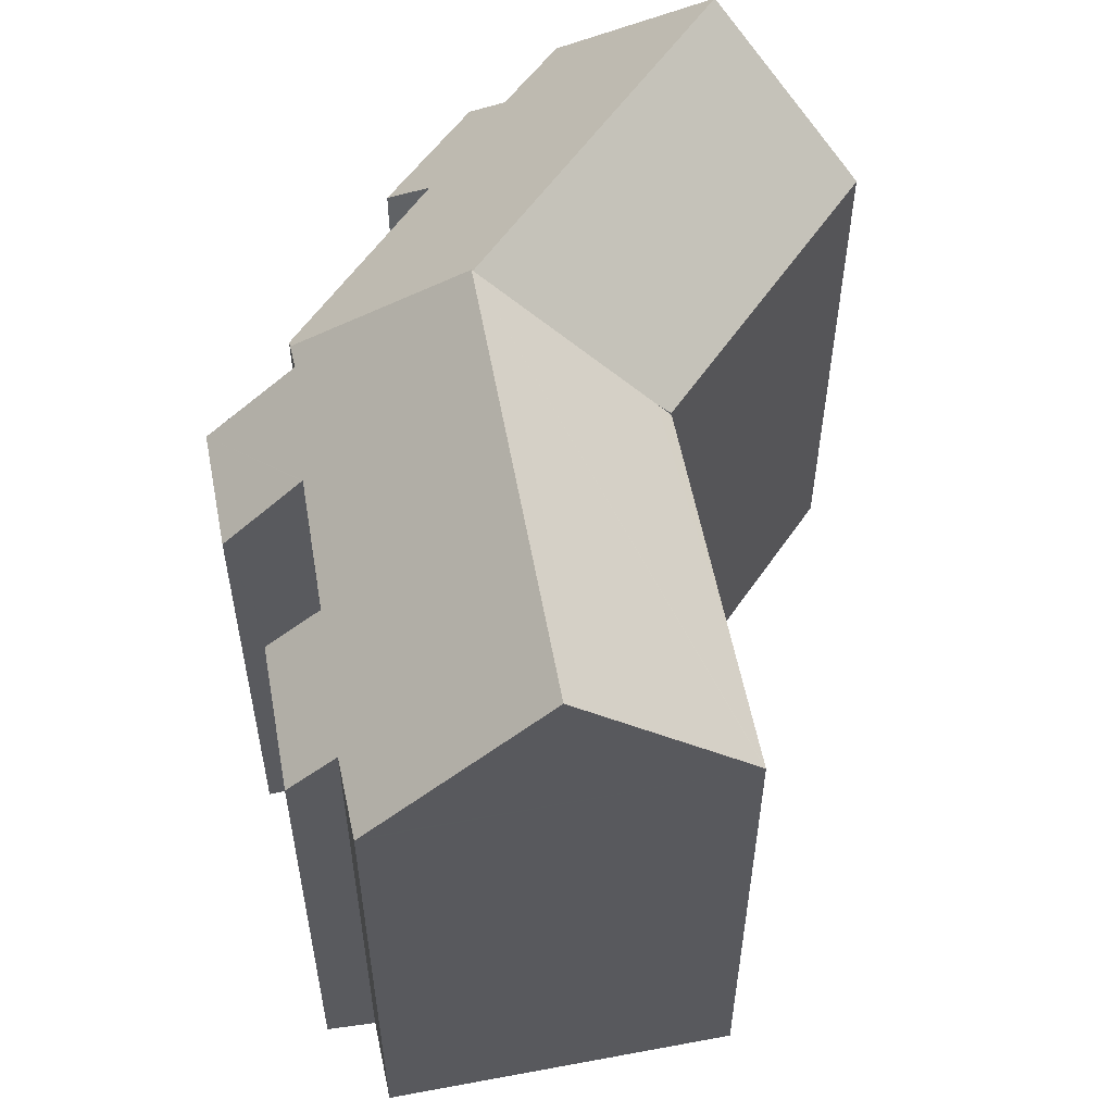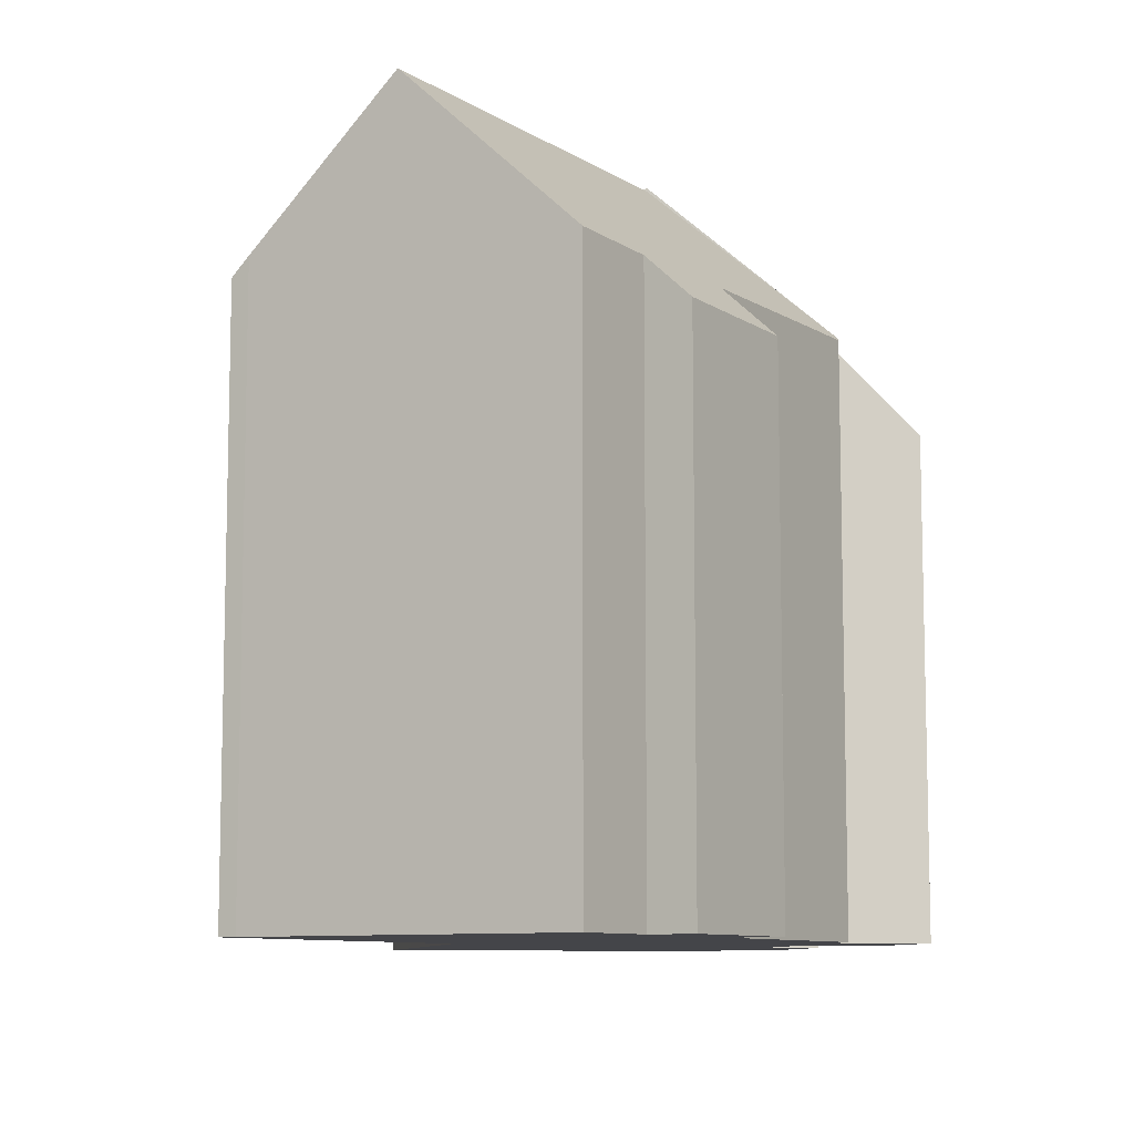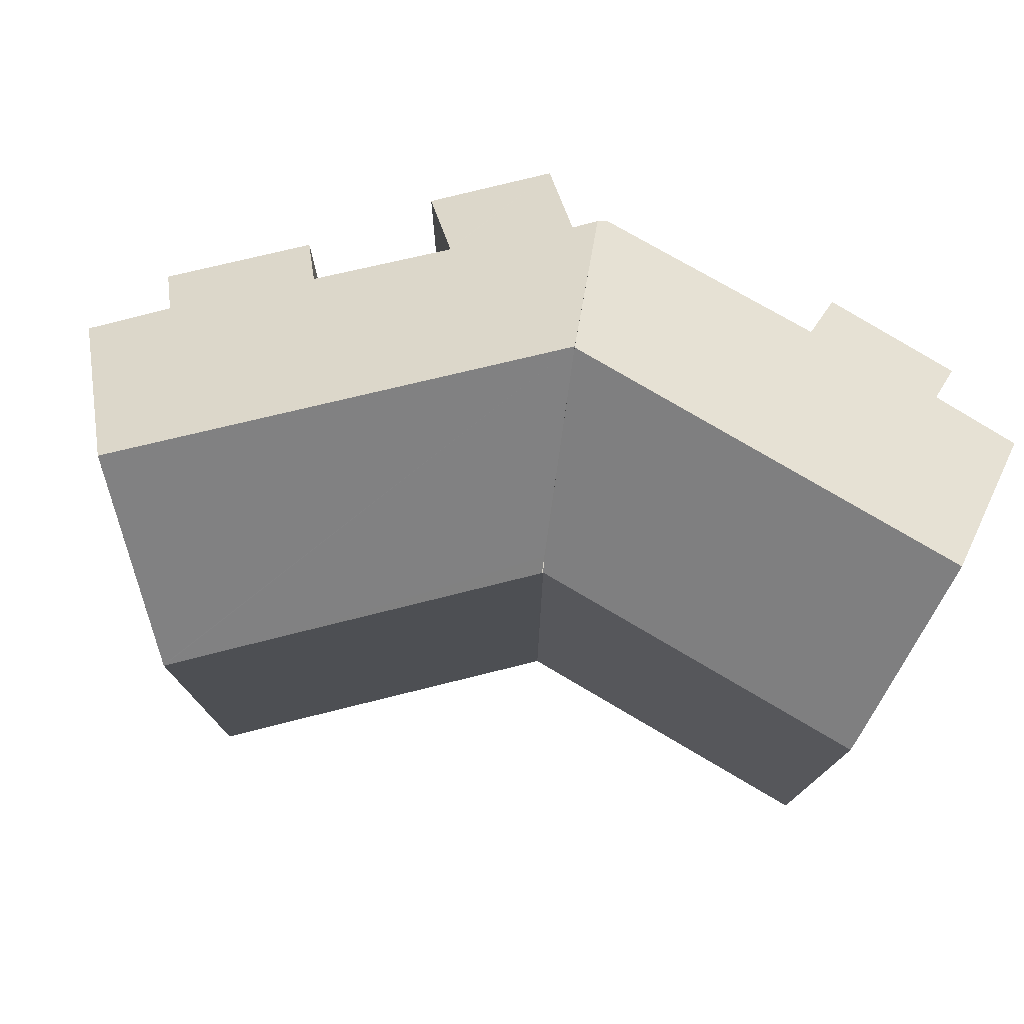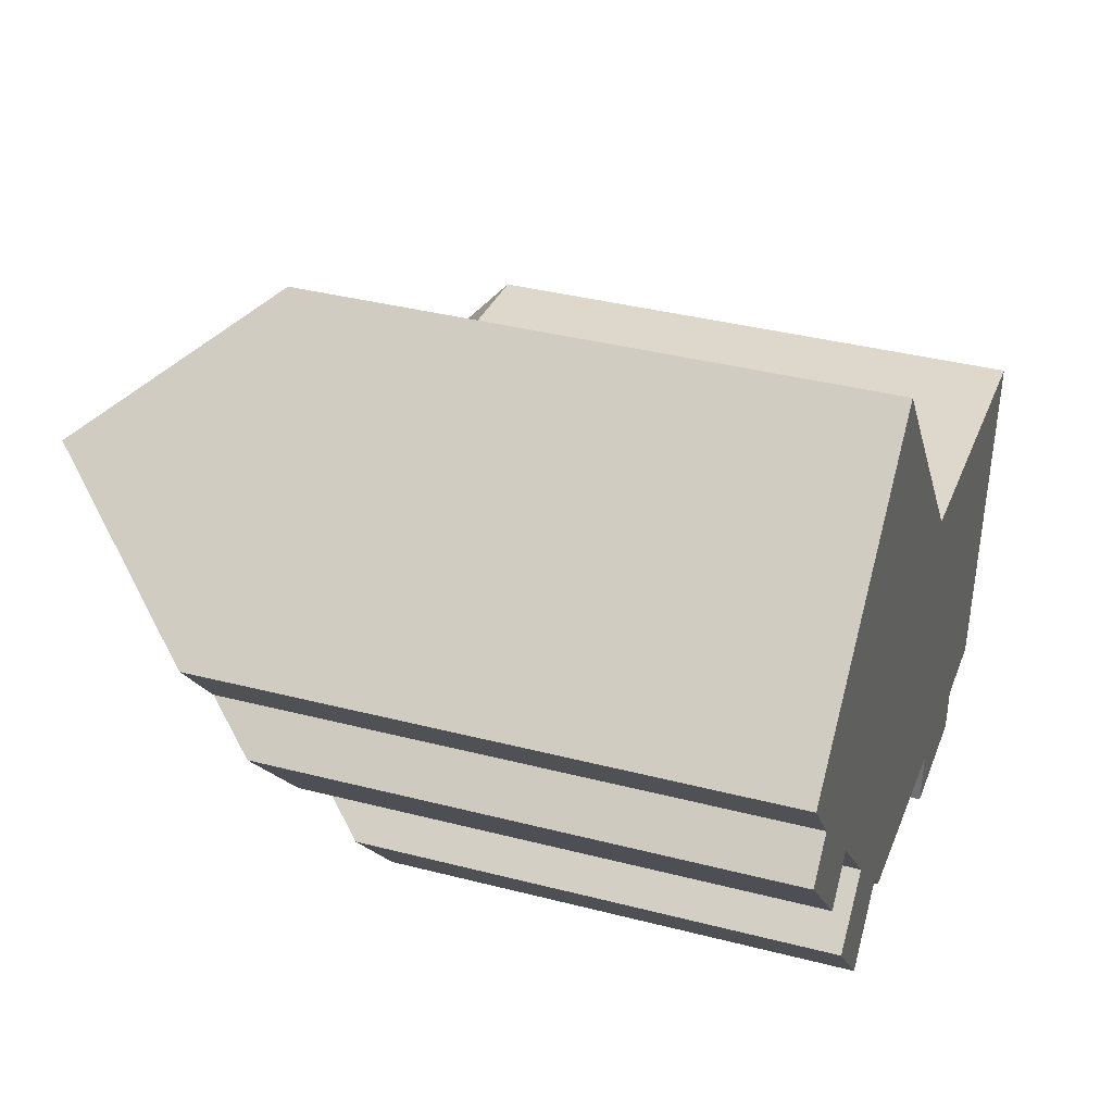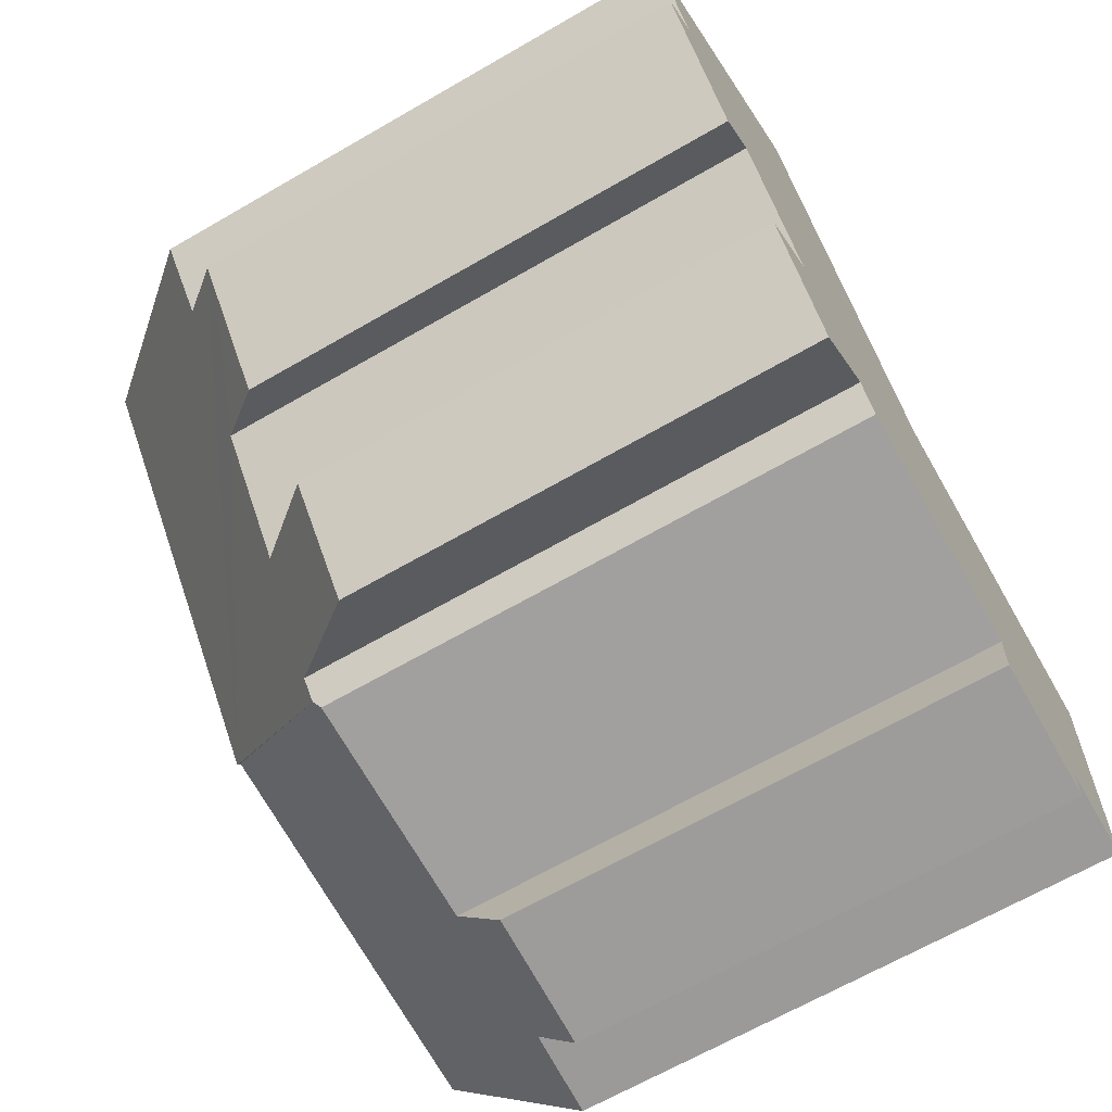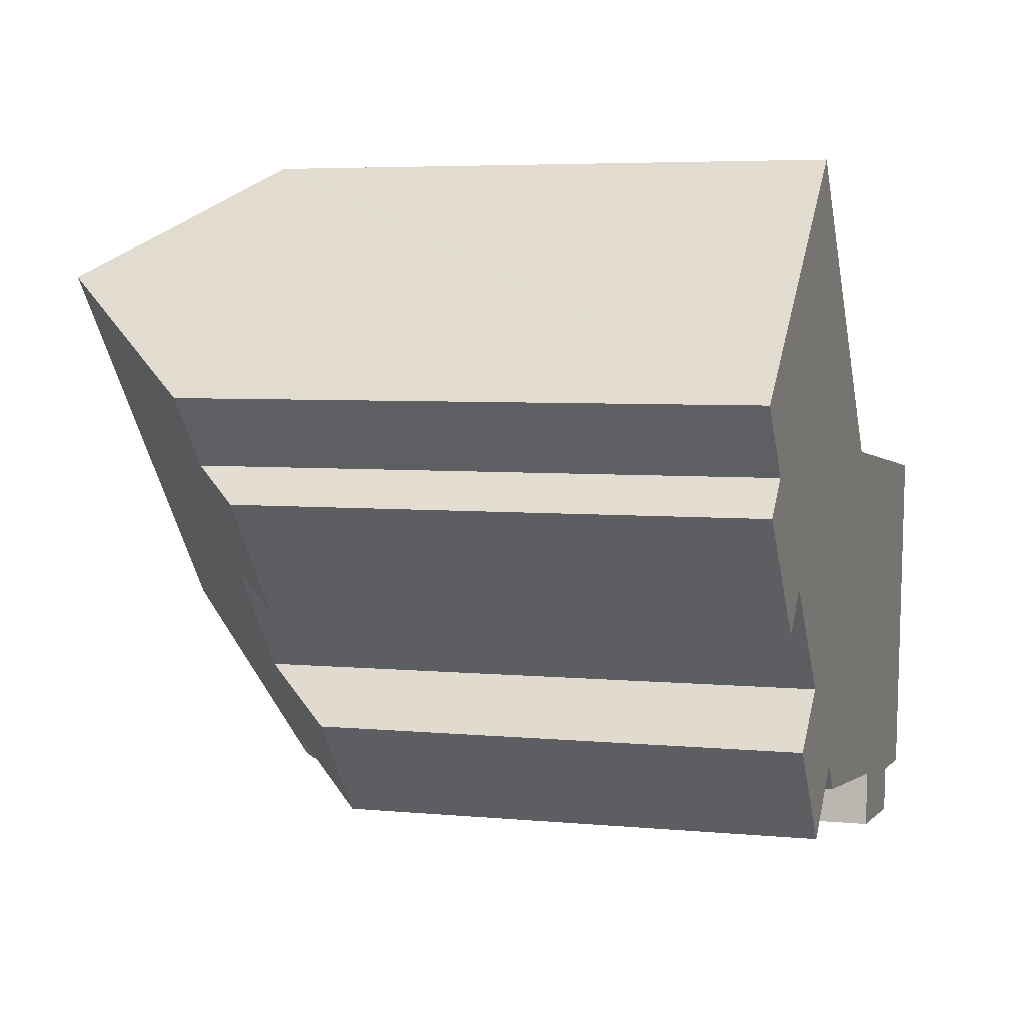
<metadata>
{"format":"obj","ext":"obj","renderer":"f3d","projection":"perspective","resolution":1024,"background":"white","views":[{"elev":56.1,"azim":-50.3,"up":"+Y"},{"elev":-9.1,"azim":128.3,"up":"+Y"},{"elev":77.6,"azim":36.6,"up":"+Y"},{"elev":36.9,"azim":-71.5,"up":"+Z"},{"elev":-66.4,"azim":-59.9,"up":"+Z"},{"elev":5.0,"azim":-73.0,"up":"+Z"}]}
</metadata>
<code>
v  12.4 20.81 -6.774
v  24.75 16.77 -3.626
v  24.19 20.81 -8.03
v  24.8 16.28 -3.091
v  14.92 16.27 -2.032
v  14.71 16.6 -2.372
v  10.1 16.6 -11.18
v  12.98 16.19 -11.94
v  10.17 16.23 -11.6
v  15.46 16.15 -12.24
v  16.93 16.13 -12.42
v  20.95 15.98 -13.02
v  20.85 14.76 -14.36
v  23.56 16.18 -13.07
v  23.54 16.07 -13.2
v  16.79 14.67 -14.02
v  9.998 16.41 -11.38
v  2.722 14.68 -5.582
v  4.352 16.15 -5.081
v  3.203 14.68 -6.155
v  5.13 13.97 -9.62
v  5.475 14.38 -9.355
v  7.479 13.92 -12.5
v  6.994 16.17 -8.189
v  7.017 16.2 -8.171
v  12.4 20.91 -6.774
v  9.315 16.17 -10.95
v  9.534 16.44 -10.77
v  7.818 14.34 -12.21
v  0 16.09 9.85e-16
v  0.07 16.17 0.057
v  1.493 16.01 -1.899
v  3.984 20.91 3.255
v  0.433 14.68 -2.853
v  0.946 14.68 -3.465
v  5.561 16.17 -6.483
v  7.897 16.17 6.454
v  7.916 16.15 6.469
v  9.286 16.17 4.8
v  10.01 16.18 3.914
v  14.9 16.24 -2.005
v  7.916 -3.961e-16 6.469
v  10.01 -2.397e-16 3.914
v  14.9 1.228e-16 -2.005
v  9.286 -2.939e-16 4.8
v  14.92 1.244e-16 -2.032
v  24.8 1.893e-16 -3.091
v  24.75 2.22e-16 -3.626
v  24.19 4.917e-16 -8.03
v  23.54 8.081e-16 -13.2
v  23.56 8.006e-16 -13.07
v  20.95 7.974e-16 -13.02
v  20.85 8.79e-16 -14.36
v  16.79 8.587e-16 -14.02
v  16.93 7.606e-16 -12.42
v  15.46 7.497e-16 -12.24
v  10.17 7.102e-16 -11.6
v  12.98 7.312e-16 -11.94
v  9.534 6.595e-16 -10.77
v  9.998 6.966e-16 -11.38
v  5.13 5.891e-16 -9.62
v  7.479 7.653e-16 -12.5
v  7.017 5.003e-16 -8.171
v  4.352 3.111e-16 -5.081
v  5.561 3.97e-16 -6.483
v  3.203 3.769e-16 -6.155
v  0.946 2.122e-16 -3.465
v  0.433 1.747e-16 -2.853
v  2.722 3.418e-16 -5.582
v  0 0 0
v  1.493 1.163e-16 -1.899
v  9.315 6.707e-16 -10.95
v  7.818 7.479e-16 -12.21
v  6.994 5.014e-16 -8.189
v  5.475 5.728e-16 -9.355
v  7.897 -3.952e-16 6.454
v  0.07 -3.49e-18 0.057
v  3.984 -1.993e-16 3.255
g defaultobject
f 1 2 3
f 2 1 4
f 4 1 5
f 5 1 6
f 7 8 9
f 8 7 1
f 8 1 10
f 10 1 11
f 11 1 3
f 11 3 12
f 11 12 13
f 12 3 14
f 12 14 15
f 13 16 11
f 7 9 17
f 18 19 20
f 21 22 23
f 24 23 22
f 25 23 24
f 26 23 25
f 27 23 26
f 28 27 26
f 7 28 26
f 29 23 27
f 17 28 7
f 30 31 32
f 33 32 31
f 26 32 33
f 34 32 26
f 35 34 26
f 19 35 26
f 18 35 19
f 36 19 26
f 25 36 26
f 26 33 37
f 38 26 37
f 26 38 39
f 40 26 39
f 26 40 6
f 6 40 41
f 6 1 26
f 7 26 1
f 42 39 38
f 39 42 40
f 40 42 41
f 41 42 43
f 41 43 44
f 43 42 45
f 41 46 5
f 46 41 44
f 5 47 4
f 47 5 46
f 4 48 2
f 48 4 47
f 2 14 3
f 14 2 48
f 14 48 15
f 15 48 49
f 15 49 50
f 50 49 51
f 52 13 12
f 13 52 53
f 50 12 15
f 12 50 52
f 53 16 13
f 16 53 54
f 55 10 11
f 10 55 8
f 8 55 9
f 9 55 56
f 9 56 57
f 57 56 58
f 16 55 11
f 55 16 54
f 17 59 28
f 59 17 9
f 59 9 57
f 59 57 60
f 23 61 21
f 61 23 62
f 63 36 25
f 36 63 19
f 19 63 64
f 64 63 65
f 66 18 20
f 18 66 35
f 35 66 34
f 34 66 67
f 34 67 68
f 67 66 69
f 32 70 30
f 70 32 71
f 59 27 28
f 27 59 29
f 29 59 23
f 23 59 62
f 62 59 72
f 62 72 73
f 64 20 19
f 20 64 66
f 24 63 25
f 63 24 22
f 63 22 21
f 63 21 74
f 74 21 75
f 75 21 61
f 34 71 32
f 71 34 68
f 31 37 33
f 37 31 30
f 37 30 70
f 37 70 38
f 38 70 76
f 38 76 42
f 76 70 77
f 76 77 78
f 66 64 69
f 61 72 59
f 72 61 62
f 72 62 73
f 53 52 54
f 76 45 42
f 45 76 78
f 45 78 77
f 45 77 70
f 45 70 71
f 45 71 43
f 43 71 44
f 44 71 68
f 44 68 67
f 44 67 64
f 64 67 69
f 44 64 65
f 44 65 63
f 44 63 46
f 46 63 47
f 47 63 74
f 47 74 75
f 47 75 61
f 47 61 59
f 47 59 60
f 47 60 57
f 47 57 58
f 47 58 48
f 48 58 49
f 49 58 56
f 49 56 55
f 49 55 54
f 49 54 52
f 49 52 51
f 51 52 50

</code>
